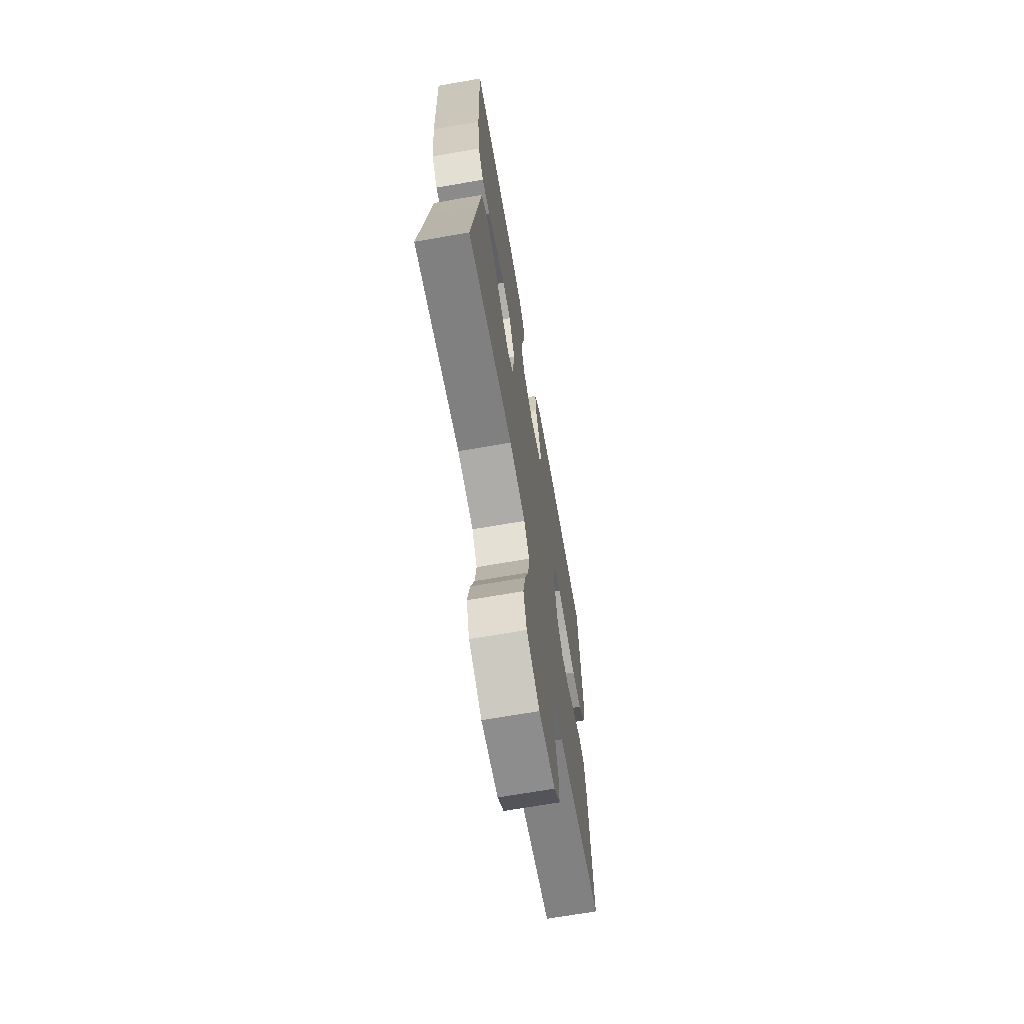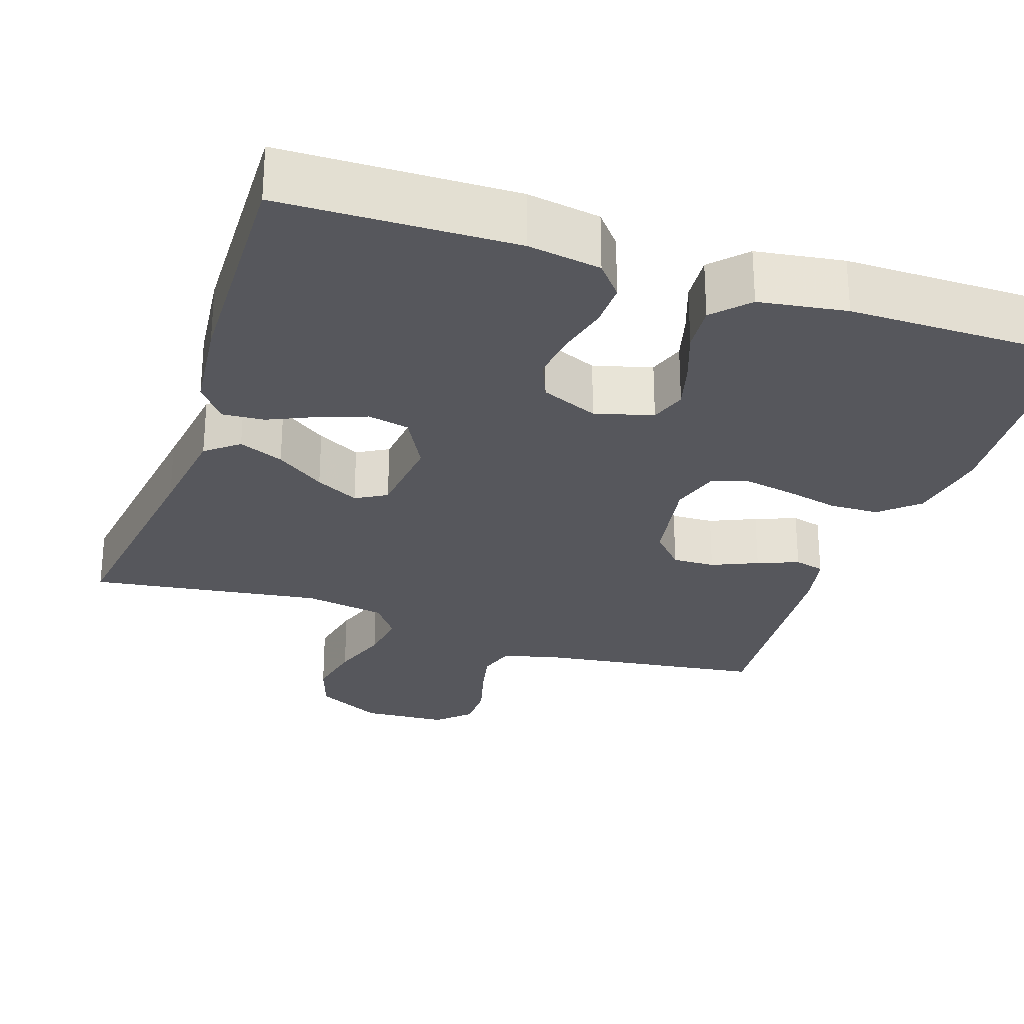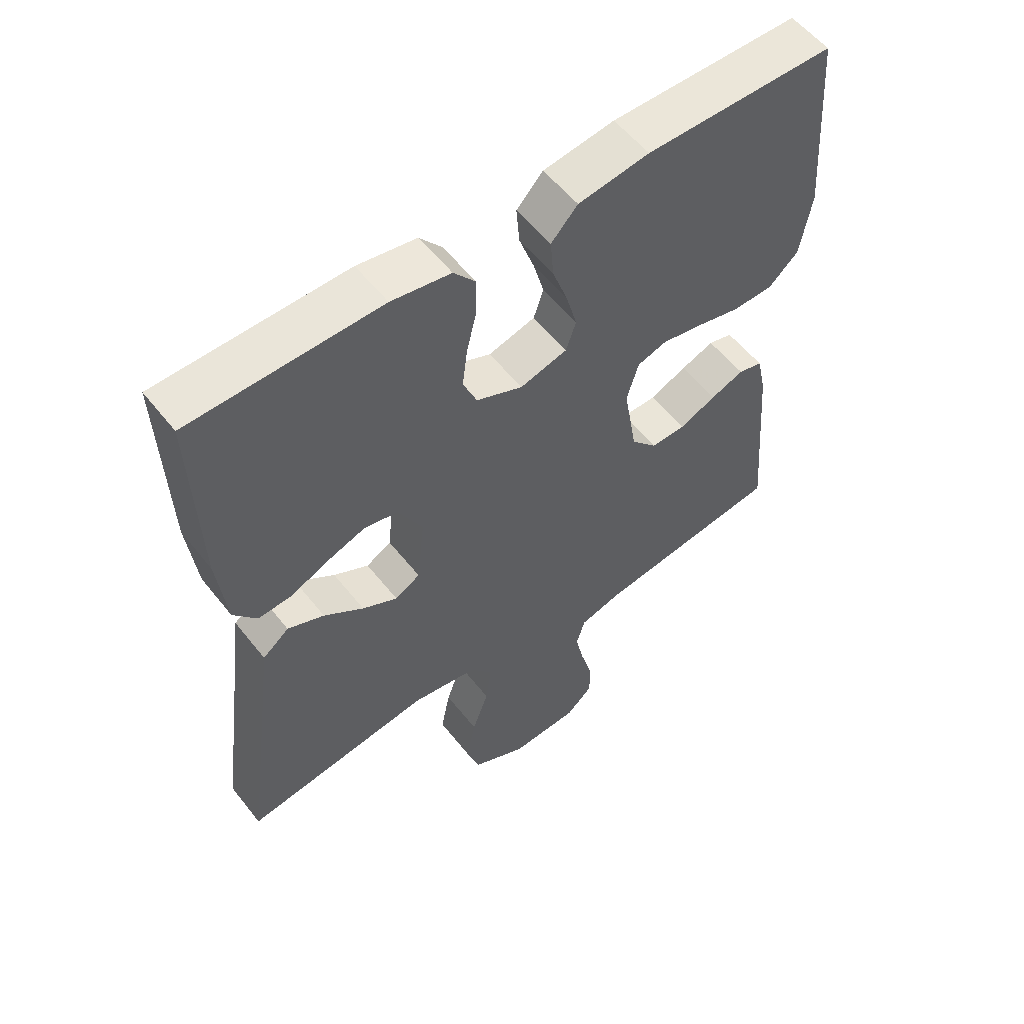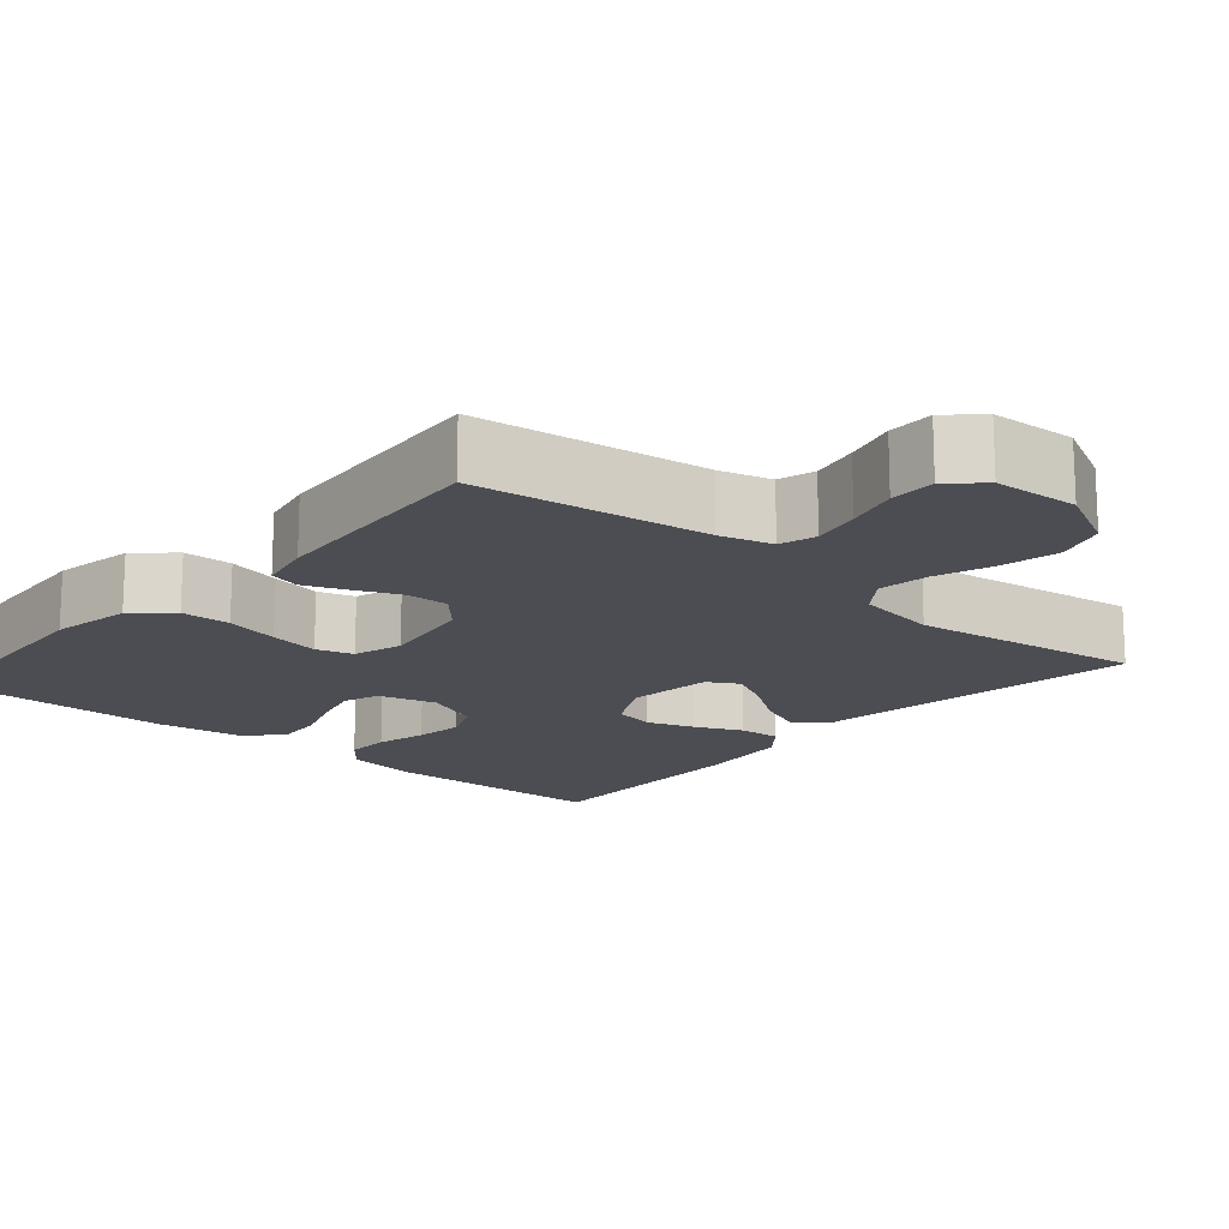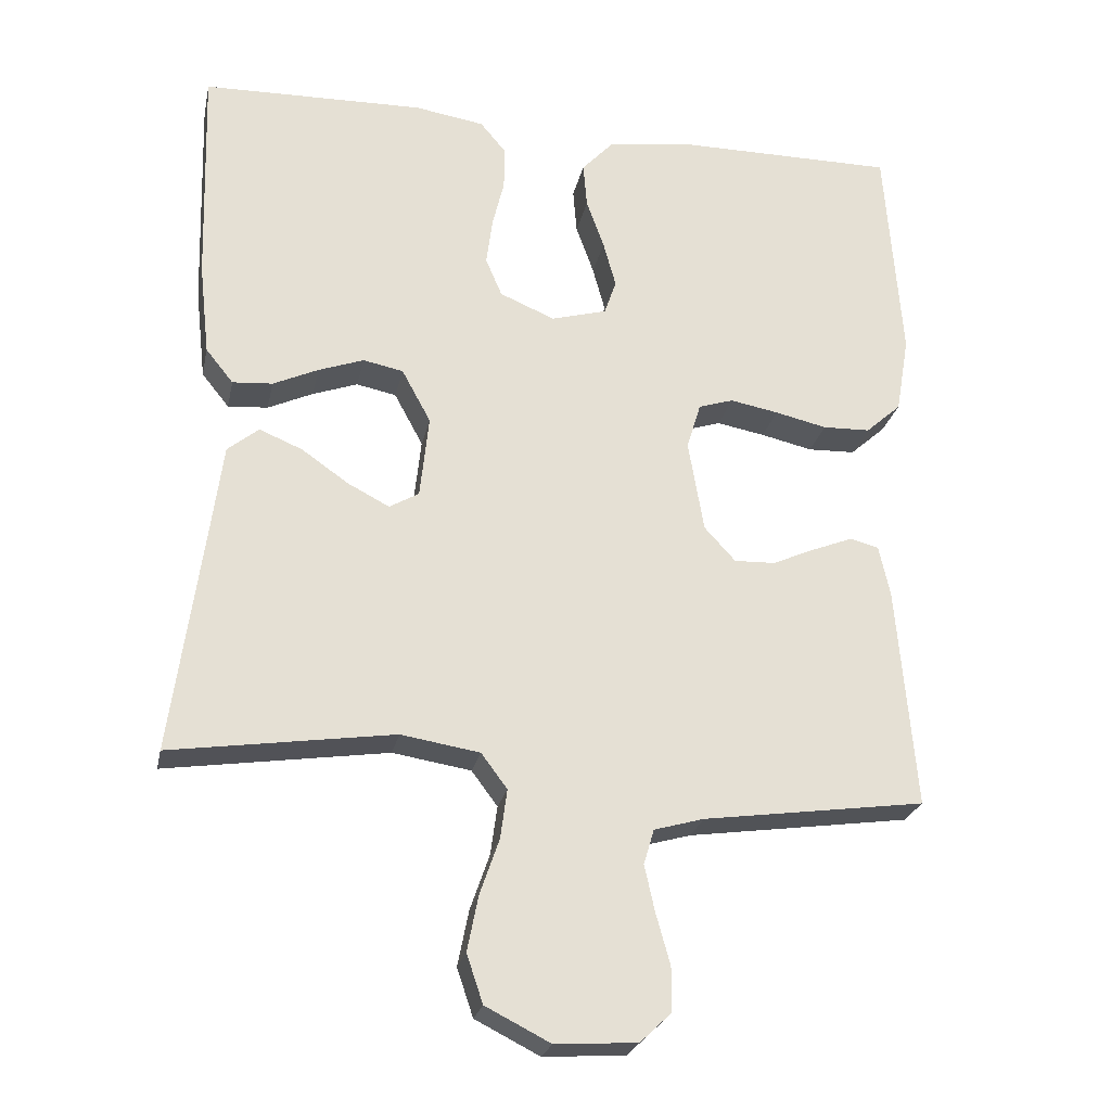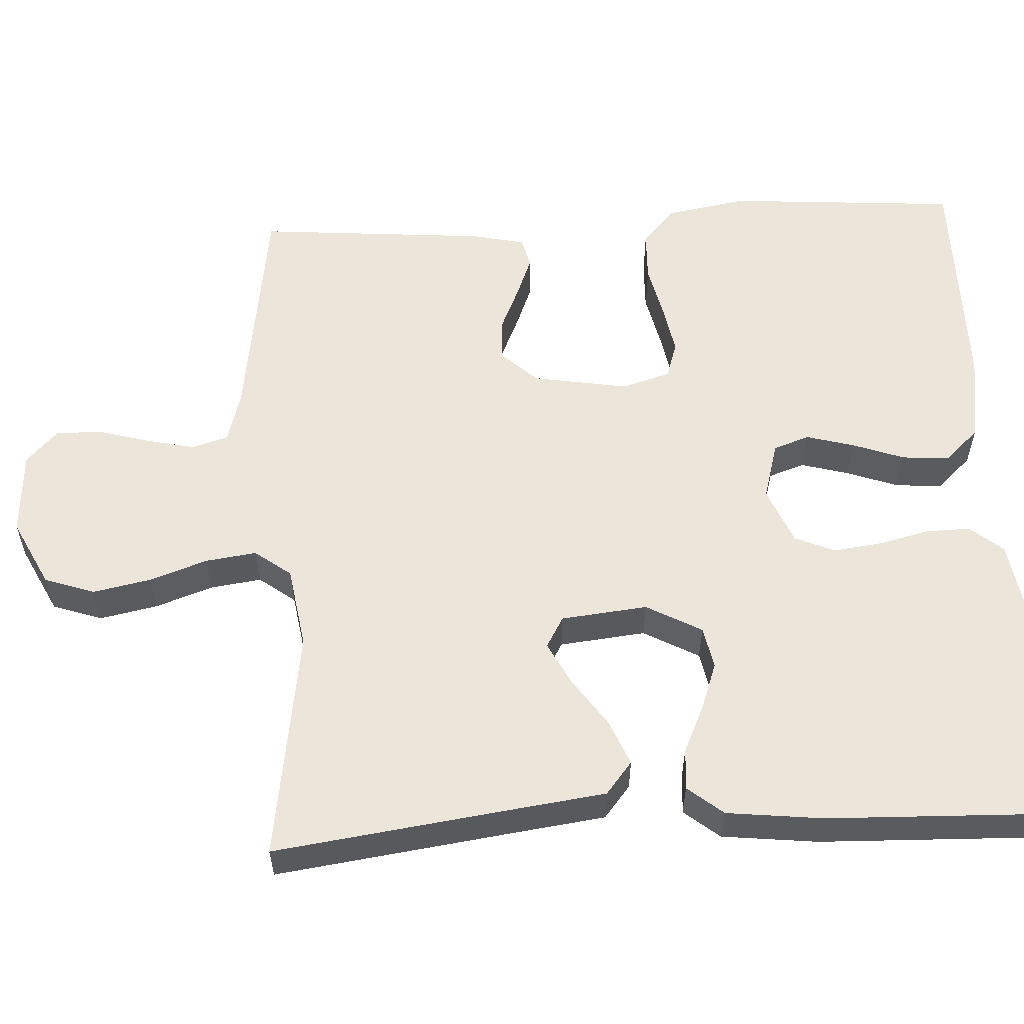
<metadata>
{"format":"obj","ext":"obj","renderer":"f3d","projection":"perspective","resolution":1024,"background":"white","views":[{"elev":-68.1,"azim":-80.1,"up":"+Z"},{"elev":-27.5,"azim":-18.7,"up":"+Y"},{"elev":56.0,"azim":-37.7,"up":"+Z"},{"elev":-16.3,"azim":138.9,"up":"+Y"},{"elev":-24.6,"azim":-11.8,"up":"+Z"},{"elev":57.3,"azim":-93.0,"up":"+Y"}]}
</metadata>
<code>
v 0.5 0.07 0.5
v 0.522 0.07 0.2
v 0.504 0.07 0.095
v 0.456 0.07 0.052
v 0.392 0.07 0.05
v 0.322 0.07 0.066
v 0.257 0.07 0.078
v 0.21 0.07 0.063
v 0.191 0.07 0
v 0.212 0.07 -0.124
v 0.254 0.07 -0.17
v 0.309 0.07 -0.168
v 0.368 0.07 -0.142
v 0.421 0.07 -0.121
v 0.46 0.07 -0.131
v 0.475 0.07 -0.2
v 0.5 0.07 -0.5
v 0.2 0.07 -0.542
v 0.133 0.07 -0.561
v 0.119 0.07 -0.608
v 0.133 0.07 -0.671
v 0.152 0.07 -0.739
v 0.152 0.07 -0.798
v 0.11 0.07 -0.838
v 0 0.07 -0.845
v -0.087 0.07 -0.801
v -0.109 0.07 -0.736
v -0.094 0.07 -0.661
v -0.068 0.07 -0.586
v -0.059 0.07 -0.52
v -0.094 0.07 -0.473
v -0.2 0.07 -0.456
v -0.5 0.07 -0.5
v -0.459 0.07 -0.2
v -0.442 0.07 -0.072
v -0.4 0.07 -0.038
v -0.342 0.07 -0.062
v -0.279 0.07 -0.106
v -0.223 0.07 -0.135
v -0.183 0.07 -0.112
v -0.171 0.07 0
v -0.21 0.07 0.072
v -0.264 0.07 0.083
v -0.325 0.07 0.061
v -0.386 0.07 0.033
v -0.44 0.07 0.029
v -0.477 0.07 0.075
v -0.491 0.07 0.2
v -0.5 0.07 0.5
v -0.2 0.07 0.507
v -0.106 0.07 0.492
v -0.071 0.07 0.45
v -0.072 0.07 0.392
v -0.088 0.07 0.326
v -0.096 0.07 0.263
v -0.074 0.07 0.211
v 0 0.07 0.18
v 0.075 0.07 0.201
v 0.091 0.07 0.248
v 0.074 0.07 0.31
v 0.05 0.07 0.377
v 0.045 0.07 0.438
v 0.087 0.07 0.483
v 0.2 0.07 0.5
v 0.5 0 0.5
v 0.522 0 0.2
v 0.504 0 0.095
v 0.456 0 0.052
v 0.392 0 0.05
v 0.322 0 0.066
v 0.257 0 0.078
v 0.21 0 0.063
v 0.191 0 0
v 0.212 0 -0.124
v 0.254 0 -0.17
v 0.309 0 -0.168
v 0.368 0 -0.142
v 0.421 0 -0.121
v 0.46 0 -0.131
v 0.475 0 -0.2
v 0.5 0 -0.5
v 0.2 0 -0.542
v 0.133 0 -0.561
v 0.119 0 -0.608
v 0.133 0 -0.671
v 0.152 0 -0.739
v 0.152 0 -0.798
v 0.11 0 -0.838
v 0 0 -0.845
v -0.087 0 -0.801
v -0.109 0 -0.736
v -0.094 0 -0.661
v -0.068 0 -0.586
v -0.059 0 -0.52
v -0.094 0 -0.473
v -0.2 0 -0.456
v -0.5 0 -0.5
v -0.459 0 -0.2
v -0.442 0 -0.072
v -0.4 0 -0.038
v -0.342 0 -0.062
v -0.279 0 -0.106
v -0.223 0 -0.135
v -0.183 0 -0.112
v -0.171 0 0
v -0.21 0 0.072
v -0.264 0 0.083
v -0.325 0 0.061
v -0.386 0 0.033
v -0.44 0 0.029
v -0.477 0 0.075
v -0.491 0 0.2
v -0.5 0 0.5
v -0.2 0 0.507
v -0.106 0 0.492
v -0.071 0 0.45
v -0.072 0 0.392
v -0.088 0 0.326
v -0.096 0 0.263
v -0.074 0 0.211
v 0 0 0.18
v 0.075 0 0.201
v 0.091 0 0.248
v 0.074 0 0.31
v 0.05 0 0.377
v 0.045 0 0.438
v 0.087 0 0.483
v 0.2 0 0.5
f 4 5 6
f 3 4 6
f 2 3 6
f 1 2 6
f 64 1 6
f 63 64 6
f 62 63 6
f 61 62 6
f 60 61 6
f 59 60 6 7
f 58 59 7 8
f 57 58 8 9
f 56 57 9 10
f 52 53 54
f 51 52 54
f 50 51 54
f 49 50 54
f 48 49 54
f 47 48 54
f 46 47 54
f 45 46 54
f 44 45 54
f 43 44 54 55
f 42 43 55 56
f 36 37 38
f 35 36 38
f 34 35 38
f 34 38 39
f 33 34 39
f 32 33 39
f 31 32 39 40
f 27 28 29
f 26 27 29
f 25 26 29
f 24 25 29
f 23 24 29
f 22 23 29
f 21 22 29
f 20 21 29 30
f 31 40 41
f 30 31 41
f 20 30 41
f 19 20 41
f 16 17 18
f 15 16 18
f 14 15 18
f 13 14 18
f 12 13 18
f 42 56 10
f 41 42 10
f 19 41 10
f 18 19 10
f 18 10 11
f 11 12 18
f 70 69 68
f 70 68 67
f 70 67 66
f 70 66 65
f 70 65 128
f 70 128 127
f 70 127 126
f 70 126 125
f 70 125 124
f 71 70 124 123
f 72 71 123 122
f 73 72 122 121
f 74 73 121 120
f 118 117 116
f 118 116 115
f 118 115 114
f 118 114 113
f 118 113 112
f 118 112 111
f 118 111 110
f 118 110 109
f 118 109 108
f 119 118 108 107
f 120 119 107 106
f 102 101 100
f 102 100 99
f 102 99 98
f 103 102 98
f 103 98 97
f 103 97 96
f 104 103 96 95
f 93 92 91
f 93 91 90
f 93 90 89
f 93 89 88
f 93 88 87
f 93 87 86
f 93 86 85
f 94 93 85 84
f 105 104 95
f 105 95 94
f 105 94 84
f 105 84 83
f 82 81 80
f 82 80 79
f 82 79 78
f 82 78 77
f 82 77 76
f 74 120 106
f 74 106 105
f 74 105 83
f 74 83 82
f 75 74 82
f 82 76 75
f 1 65 66 2
f 2 66 67 3
f 3 67 68 4
f 4 68 69 5
f 5 69 70 6
f 6 70 71 7
f 7 71 72 8
f 8 72 73 9
f 9 73 74 10
f 10 74 75 11
f 11 75 76 12
f 12 76 77 13
f 13 77 78 14
f 14 78 79 15
f 15 79 80 16
f 16 80 81 17
f 17 81 82 18
f 18 82 83 19
f 19 83 84 20
f 20 84 85 21
f 21 85 86 22
f 22 86 87 23
f 23 87 88 24
f 24 88 89 25
f 25 89 90 26
f 26 90 91 27
f 27 91 92 28
f 28 92 93 29
f 29 93 94 30
f 30 94 95 31
f 31 95 96 32
f 32 96 97 33
f 33 97 98 34
f 34 98 99 35
f 35 99 100 36
f 36 100 101 37
f 37 101 102 38
f 38 102 103 39
f 39 103 104 40
f 40 104 105 41
f 41 105 106 42
f 42 106 107 43
f 43 107 108 44
f 44 108 109 45
f 45 109 110 46
f 46 110 111 47
f 47 111 112 48
f 48 112 113 49
f 49 113 114 50
f 50 114 115 51
f 51 115 116 52
f 52 116 117 53
f 53 117 118 54
f 54 118 119 55
f 55 119 120 56
f 56 120 121 57
f 57 121 122 58
f 58 122 123 59
f 59 123 124 60
f 60 124 125 61
f 61 125 126 62
f 62 126 127 63
f 63 127 128 64
f 64 128 65 1

</code>
